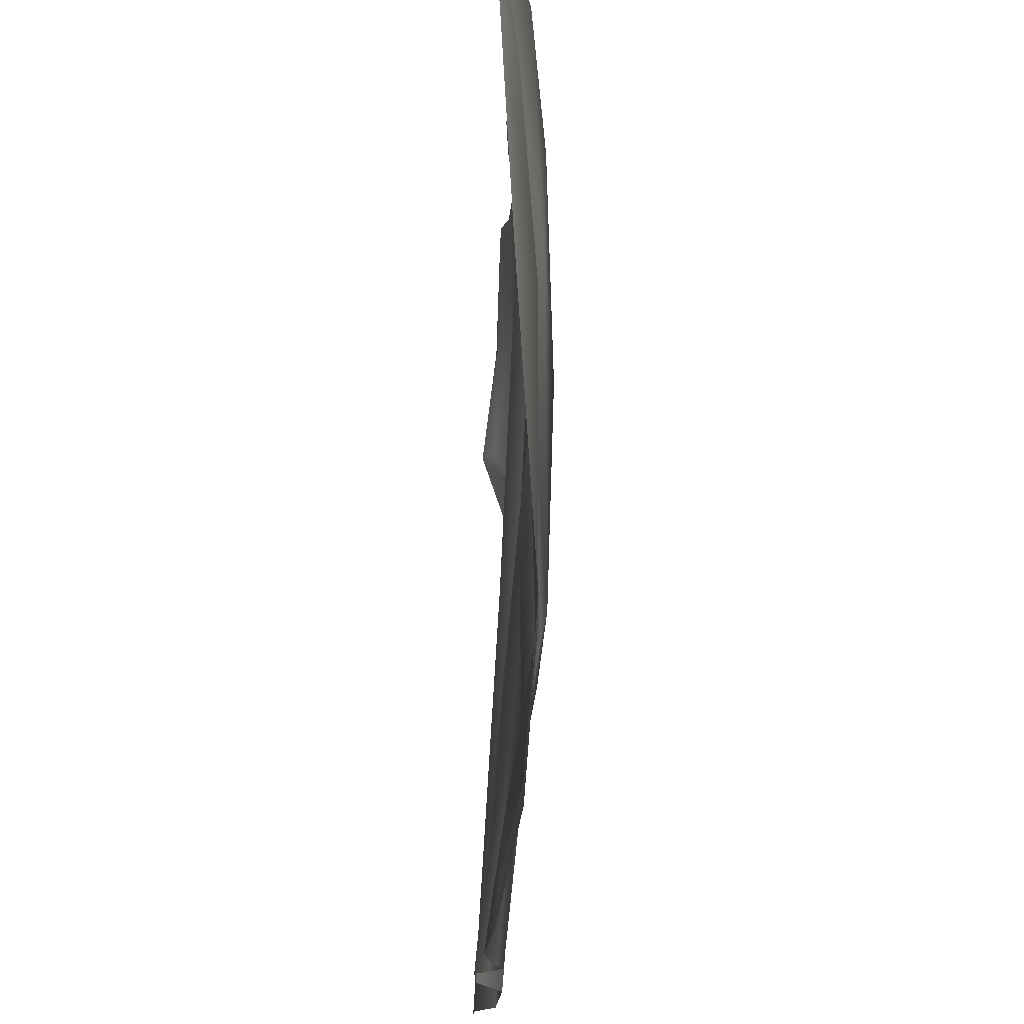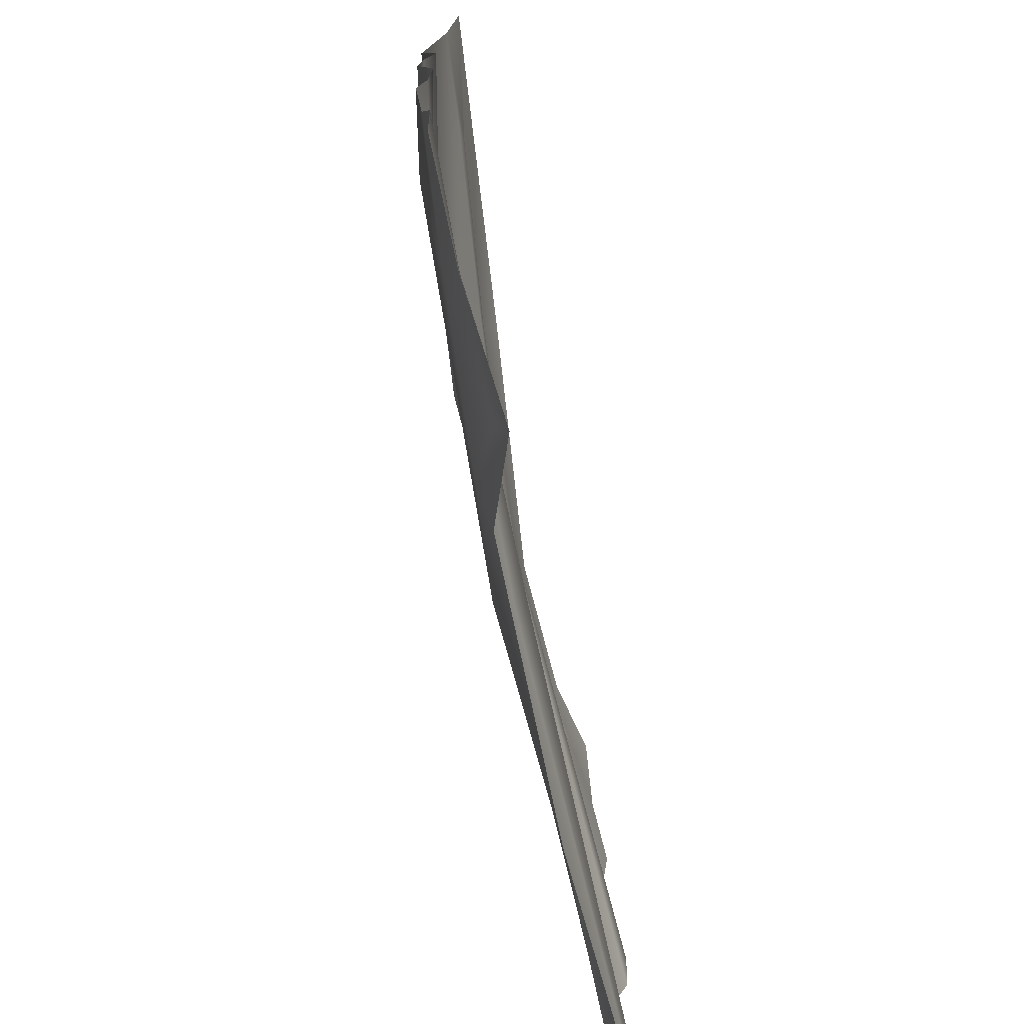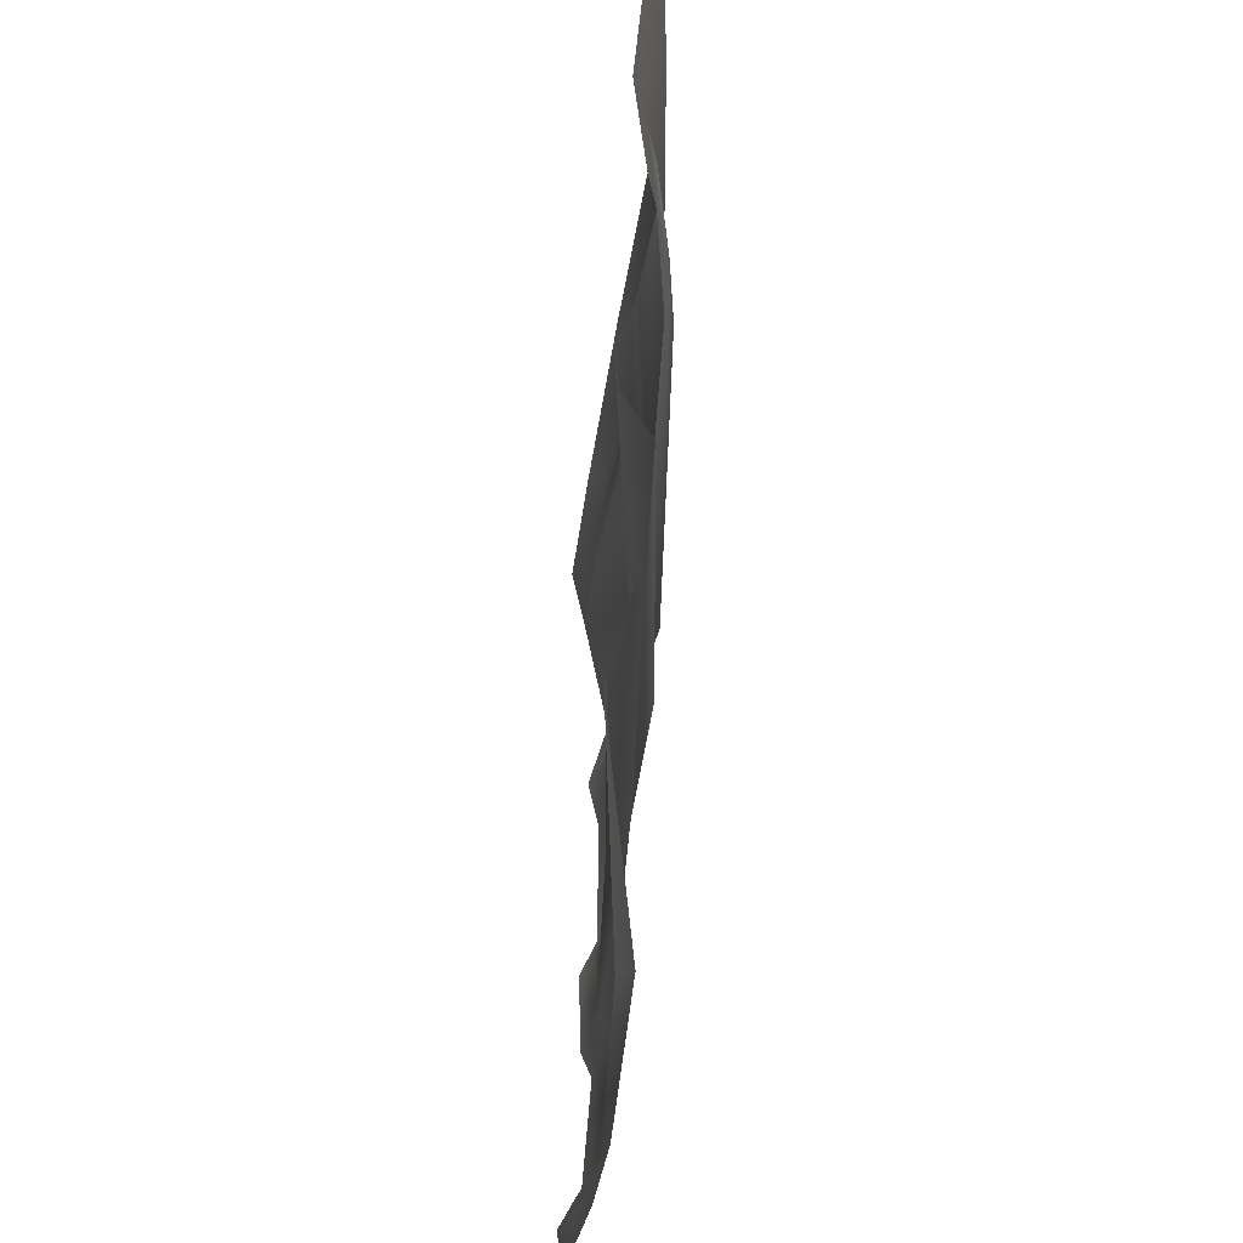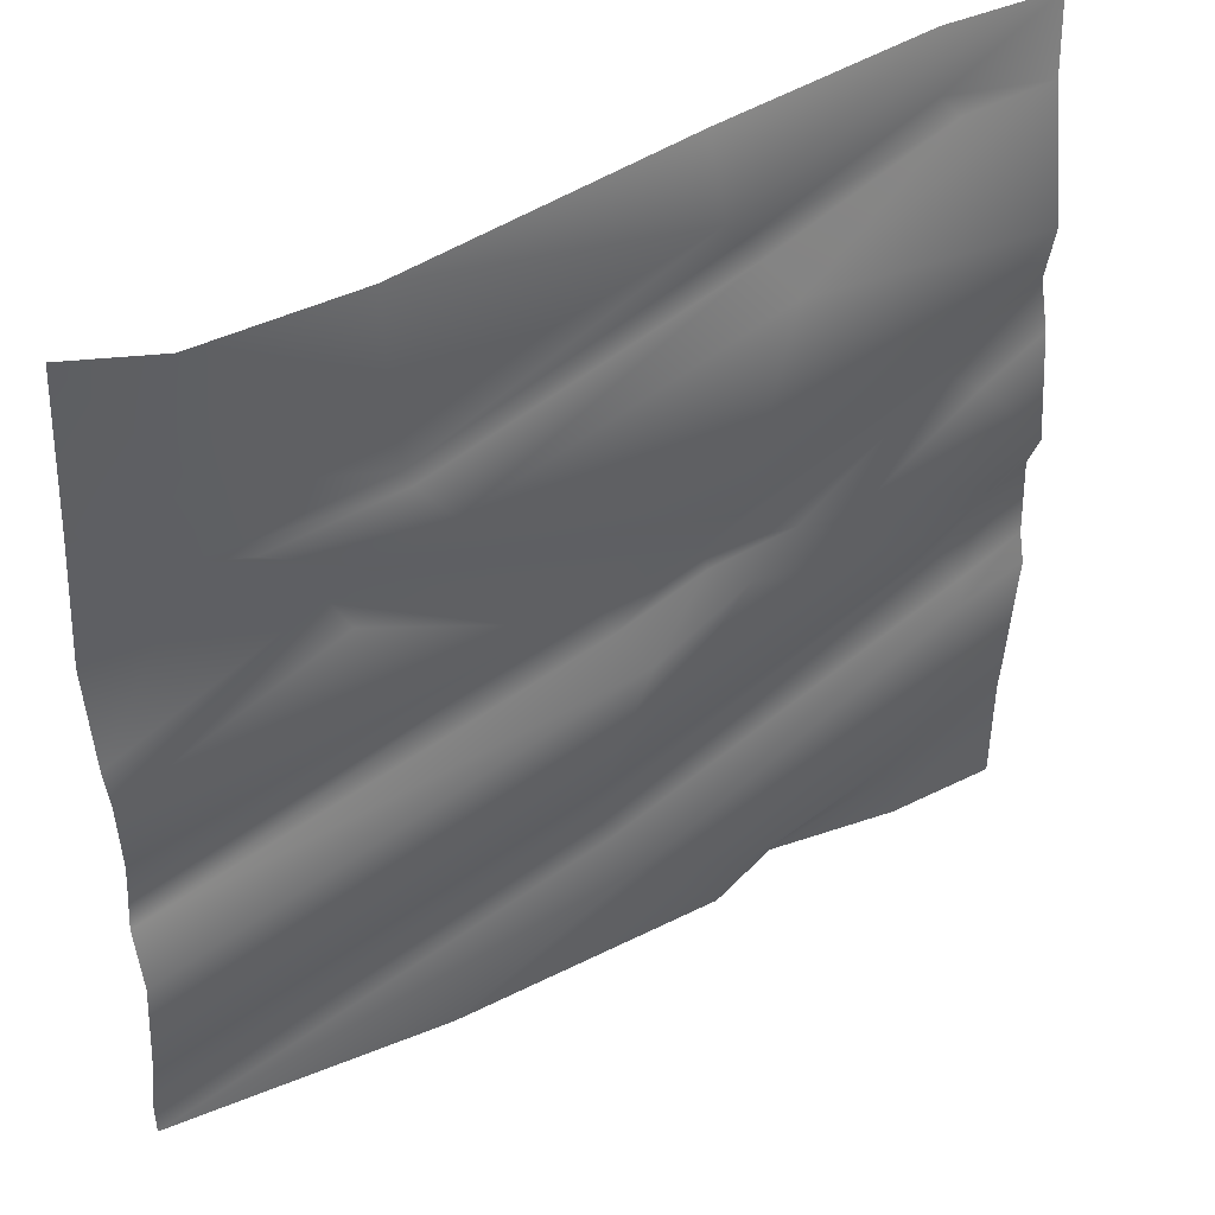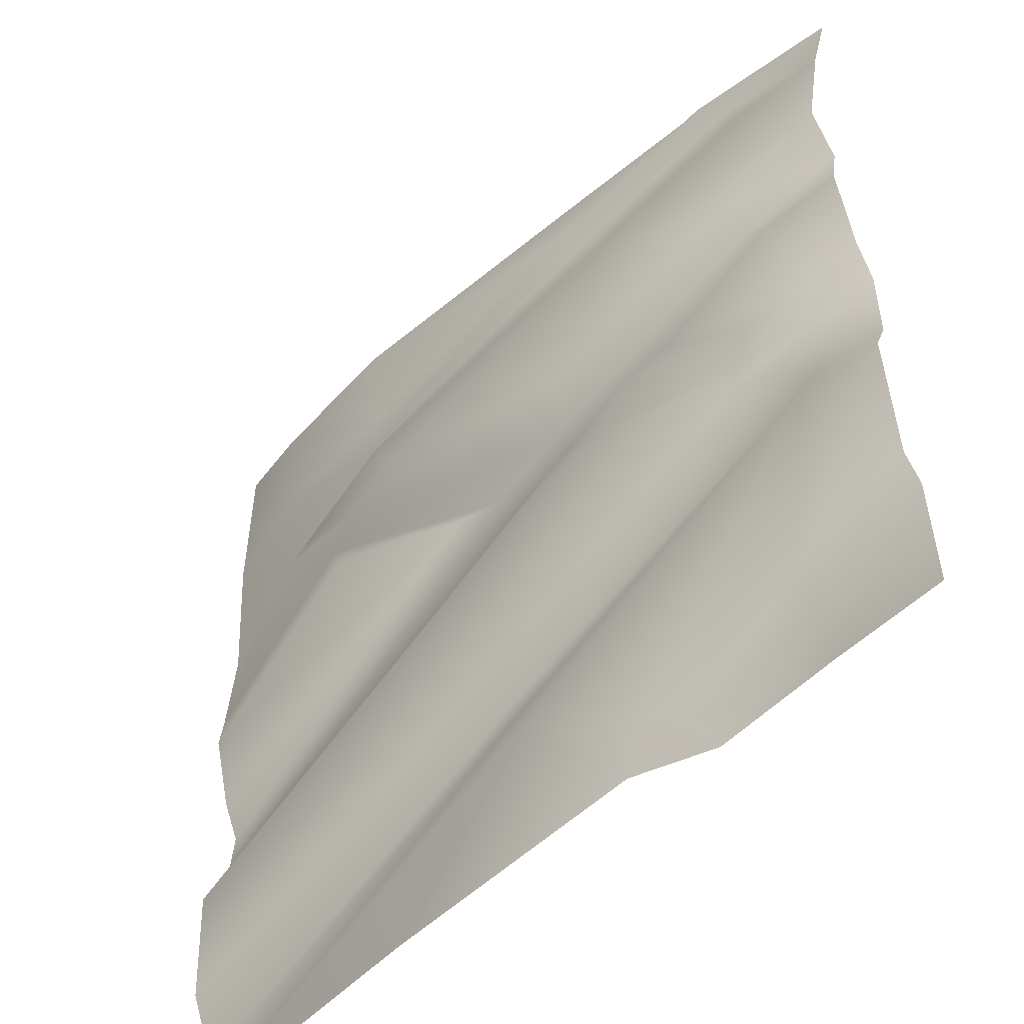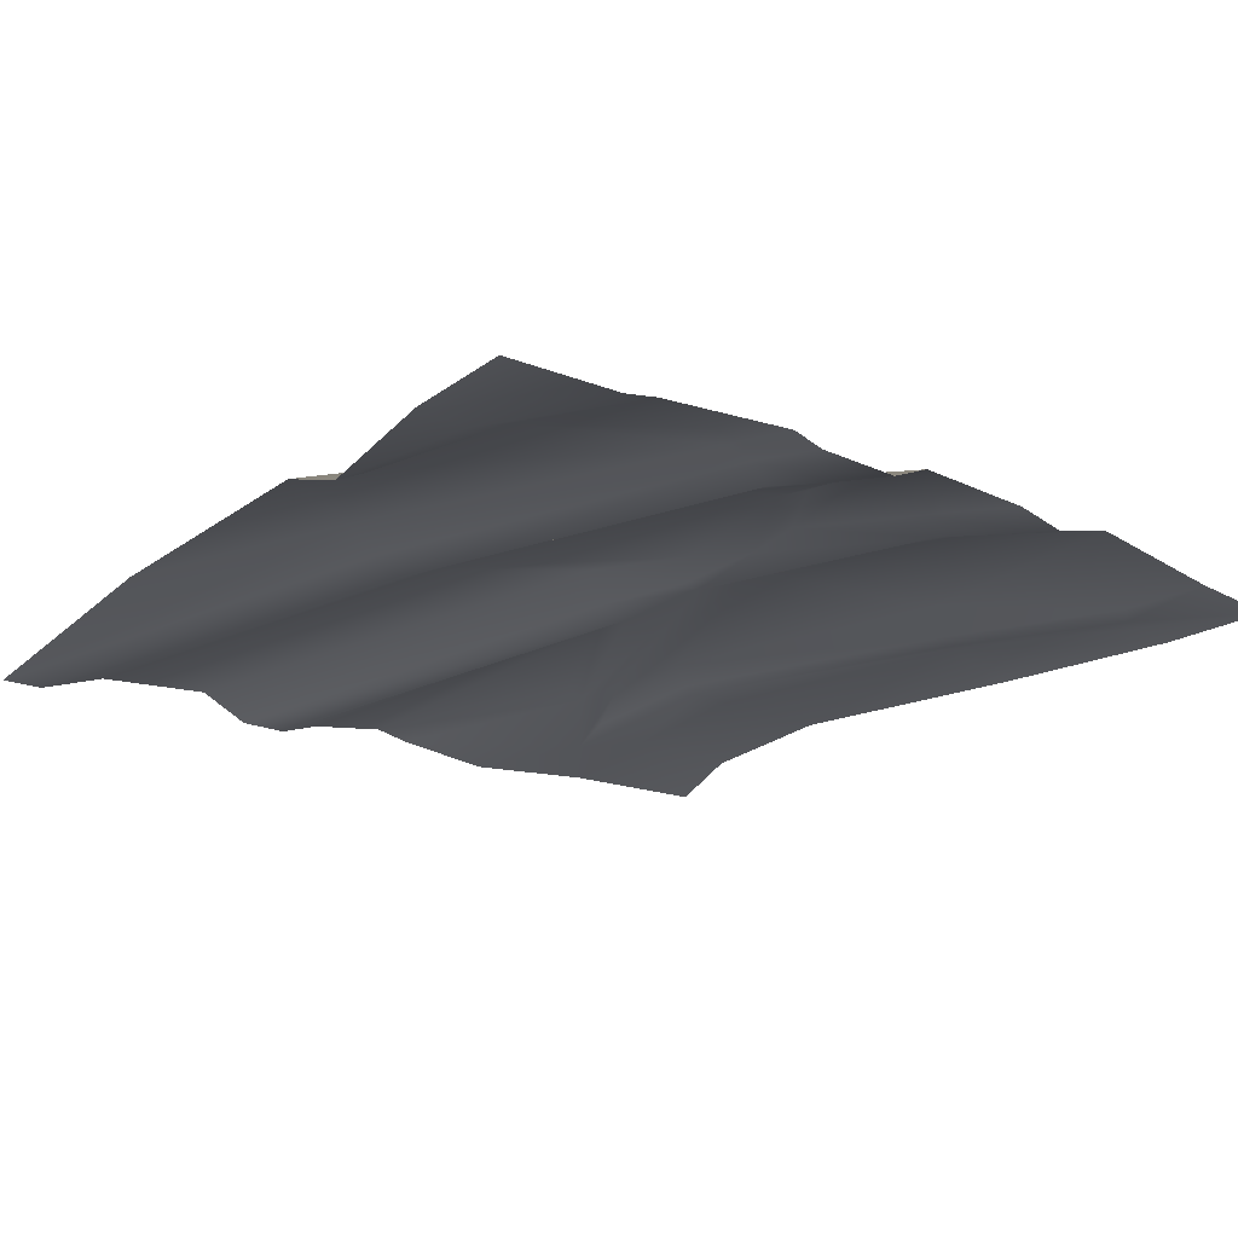
<metadata>
{"format":"obj","ext":"obj","renderer":"f3d","projection":"perspective","resolution":1024,"background":"white","views":[{"elev":72.5,"azim":-88.9,"up":"+Y"},{"elev":-72.3,"azim":101.2,"up":"+Y"},{"elev":-41.0,"azim":-93.1,"up":"+Y"},{"elev":42.5,"azim":-30.5,"up":"+Y"},{"elev":-50.1,"azim":45.5,"up":"+Y"},{"elev":-20.5,"azim":53.4,"up":"+Z"}]}
</metadata>
<code>
o Rock_Plane.001
v -1.352 5.688 0.3644
v 0.9194 4.759 0.3998
v 2.721 5.476 0.296
v 1.397 6.428 0.2955
v 3.775 7.246 -0.05931
v 3.769 6.092 0.1468
v 1.182 6.745 0.1393
v -1.654 6.062 0.3175
v -1.691 6.186 0.2724
v 0.9928 6.961 0.1439
v 0.7997 7.232 0.2405
v -1.748 6.619 0.2843
v 2.471 7.775 0.0618
v 2.692 7.483 -0.004802
v 2.888 7.258 0.002723
v 3.842 7.896 -0.1745
v 2.702 7.999 -0.08209
v 0.6805 4.352 0.1937
v -1.927 5.443 0.2926
v -2.736 5.81 0.16
v -3.158 5.856 0.04259
v 2.844 5.104 0.1535
v 3.816 5.512 -0.01465
v 0.7987 4.097 0.1581
v 1.15 3.892 0.243
v 2.607 3.254 0.1671
v 1.53 4.26 0.2419
v 2.061 4.237 0.2809
v 3.16 4.884 0.2068
v 3.833 5.072 0.07791
v 3.927 3.977 0.07376
v 3.472 3.763 0.1434
v 2.823 3.755 0.2299
v 2.729 3.529 0.1548
v 3.395 3.519 0.03506
v 3.926 3.642 -0.06906
v 3.941 2.917 -0.05145
v 3.274 2.8 0.06175
v 3.232 2.59 0.1499
v 3.925 2.672 0.03874
v 3.915 1.435 -0.04914
v 2.864 0.923 0.003964
v 2.875 0.5563 -0.1366
v 3.963 1.103 -0.1307
v 3.973 0.07339 -0.1514
v 2.992 0.04717 -0.1625
v -3.075 6.582 0.2054
v 0.7687 7.918 0.06643
v -1.788 7.744 0.2813
v -3.131 7.67 0.1973
v -3.893 7.787 0.03121
v -3.95 6.422 0.01385
v -2.282 5.241 0.1795
v -3.985 5.196 -0.08311
v -3.962 4.303 0.007919
v -3.938 3.972 0.06494
v -2.113 4.943 0.2408
v -0.5217 4.2 0.2002
v -0.1304 4.182 0.1226
v -3.875 3.228 -0.06249
v -3.847 2.862 -0.1935
v -3.879 2.456 -0.1792
v -3.898 2.026 0.04639
v -3.929 1.008 -0.01875
v -3.906 0.4119 -0.2359
v -3.902 0.03688 -0.242
v 0.00408 3.789 0.1314
v 0.2474 3.49 0.3084
v -0.08725 2.183 0.1206
v 3.004 3.19 0.05259
v -0.08854 1.8 -0.05383
v 0.04542 1.494 0.03277
v 0.2171 1.152 0.1651
v -1.374 0.02402 -0.05276
v 1.336 0.5067 0.05777
v 1.108 0.09692 -0.02838
v 1.788 0.3462 -0.16
v 1.799 0.107 -0.2799
f 4 3 6 5
f 4 1 2 3
f 1 4 7 8
f 8 7 10 9
f 9 10 11 12
f 11 10 14 13
f 10 7 15 14
f 4 5 15 7
f 5 16 14 15
f 13 14 16 17
f 2 1 19 18
f 1 8 20 19
f 8 9 21 20
f 2 18 22 3
f 3 22 23 6
f 18 24 27 22
f 22 27 28 29
f 22 29 30 23
f 29 32 31 30
f 28 33 32 29
f 27 34 33 28
f 24 25 27
f 25 26 34 27
f 31 32 35 36
f 36 35 38 37
f 37 38 39 40
f 32 33 34 35
f 40 39 42 41
f 41 42 43 44
f 44 43 46 45
f 9 12 47 21
f 11 13 17 48
f 11 48 49 12
f 12 49 50 47
f 47 50 51 52
f 19 20 21 53
f 21 47 52 54
f 21 54 55 53
f 53 55 56 57
f 53 57 58 59
f 18 19 53 59
f 56 60 58 57
f 58 60 61 59
f 59 61 62 67
f 18 59 67 24
f 24 67 68 25
f 62 63 68 67
f 63 64 69 68
f 25 68 69 26
f 26 70 35 34
f 26 69 71 70
f 64 65 71 69
f 35 70 38
f 38 70 71 72
f 65 66 72 71
f 38 72 73 39
f 66 74 73 72
f 39 73 75 42
f 73 74 76 75
f 42 75 77 43
f 75 76 78 77
f 43 77 78 46

</code>
